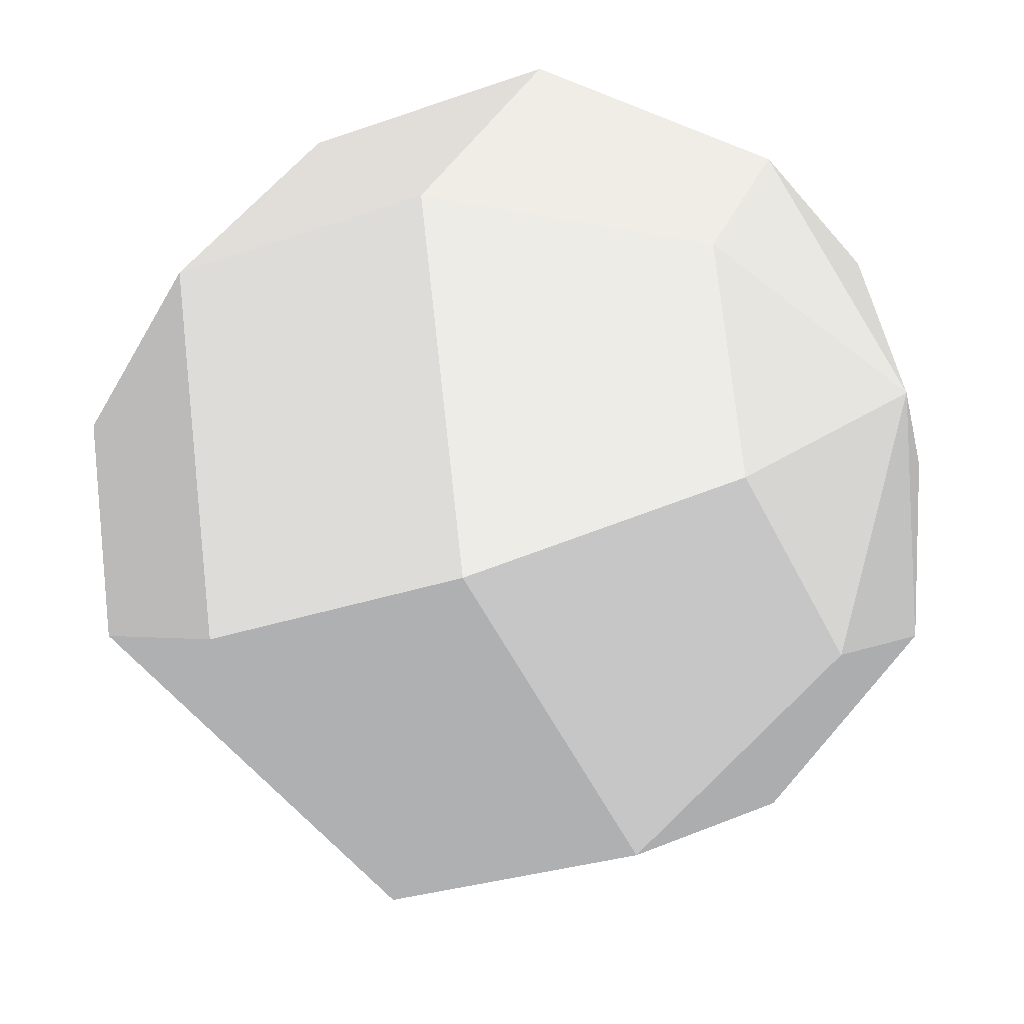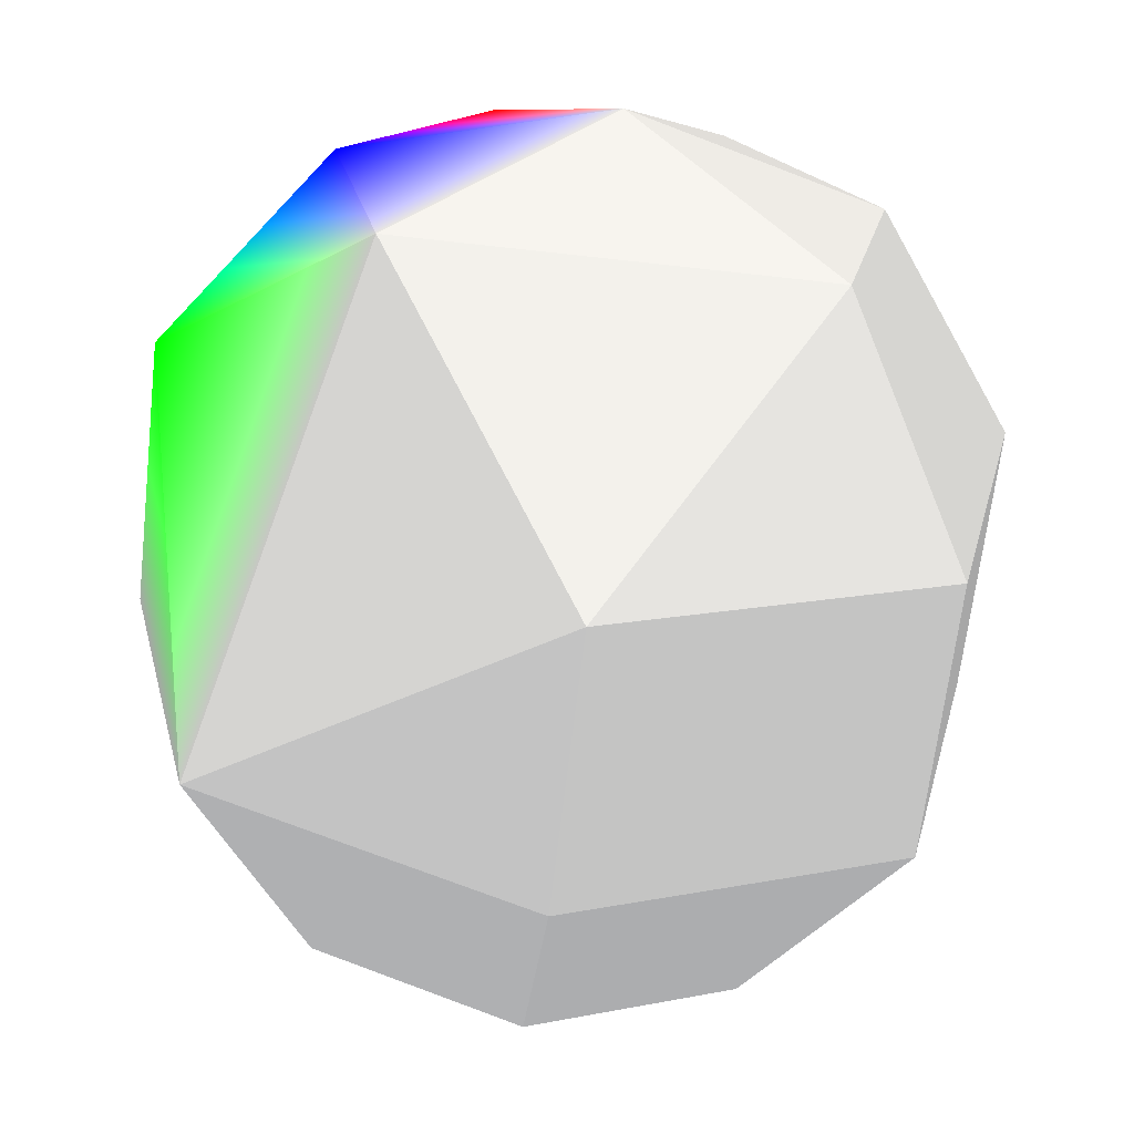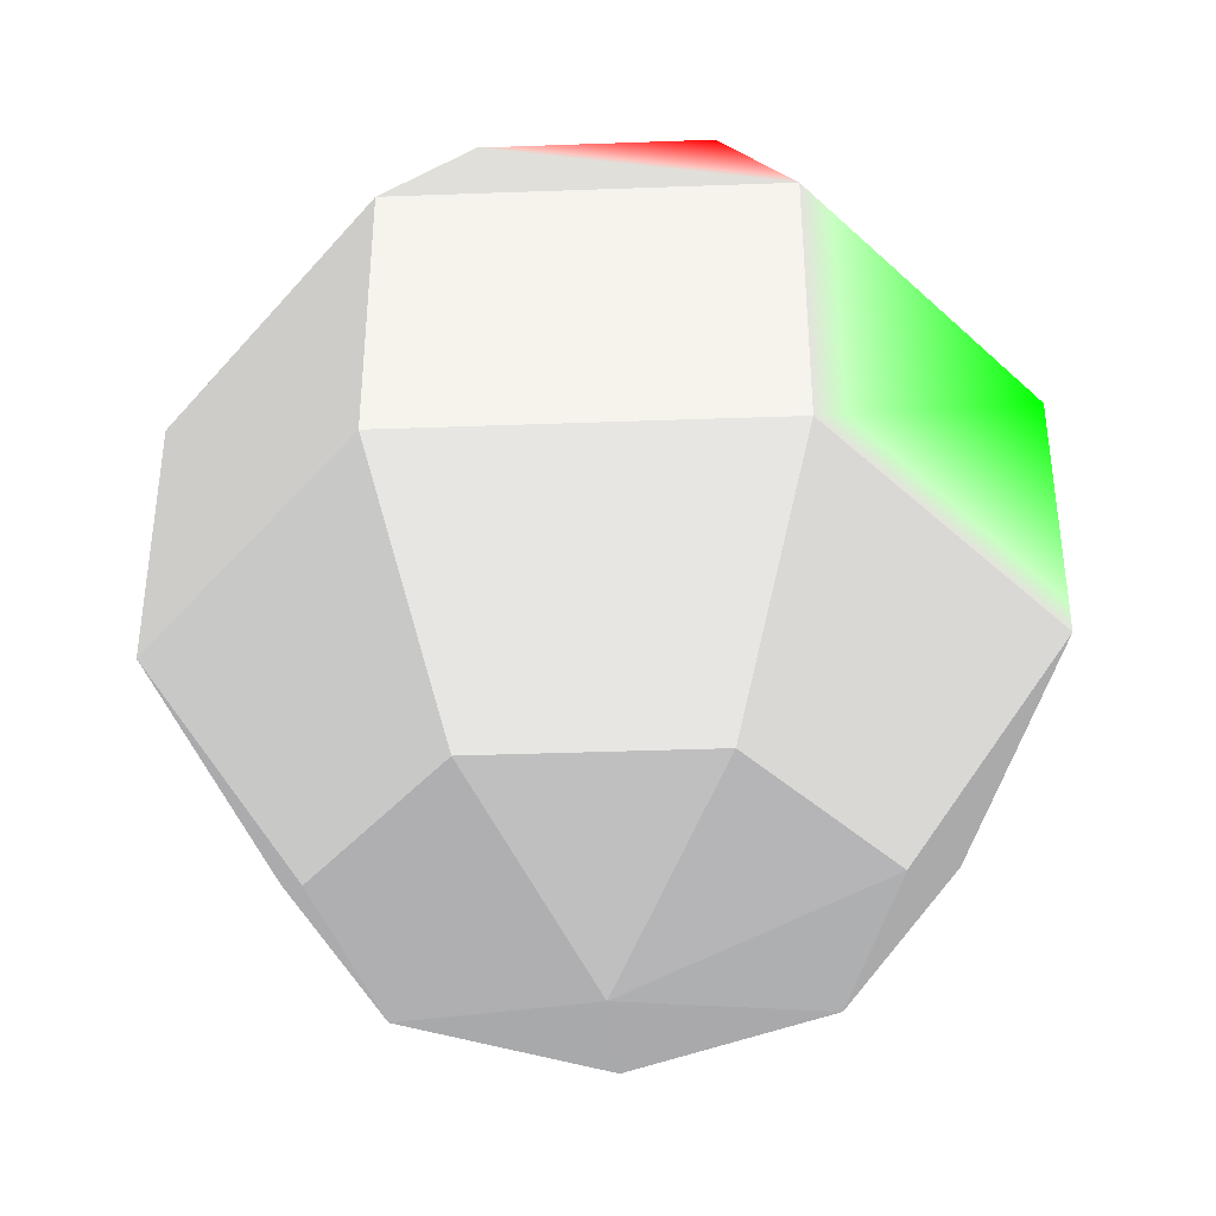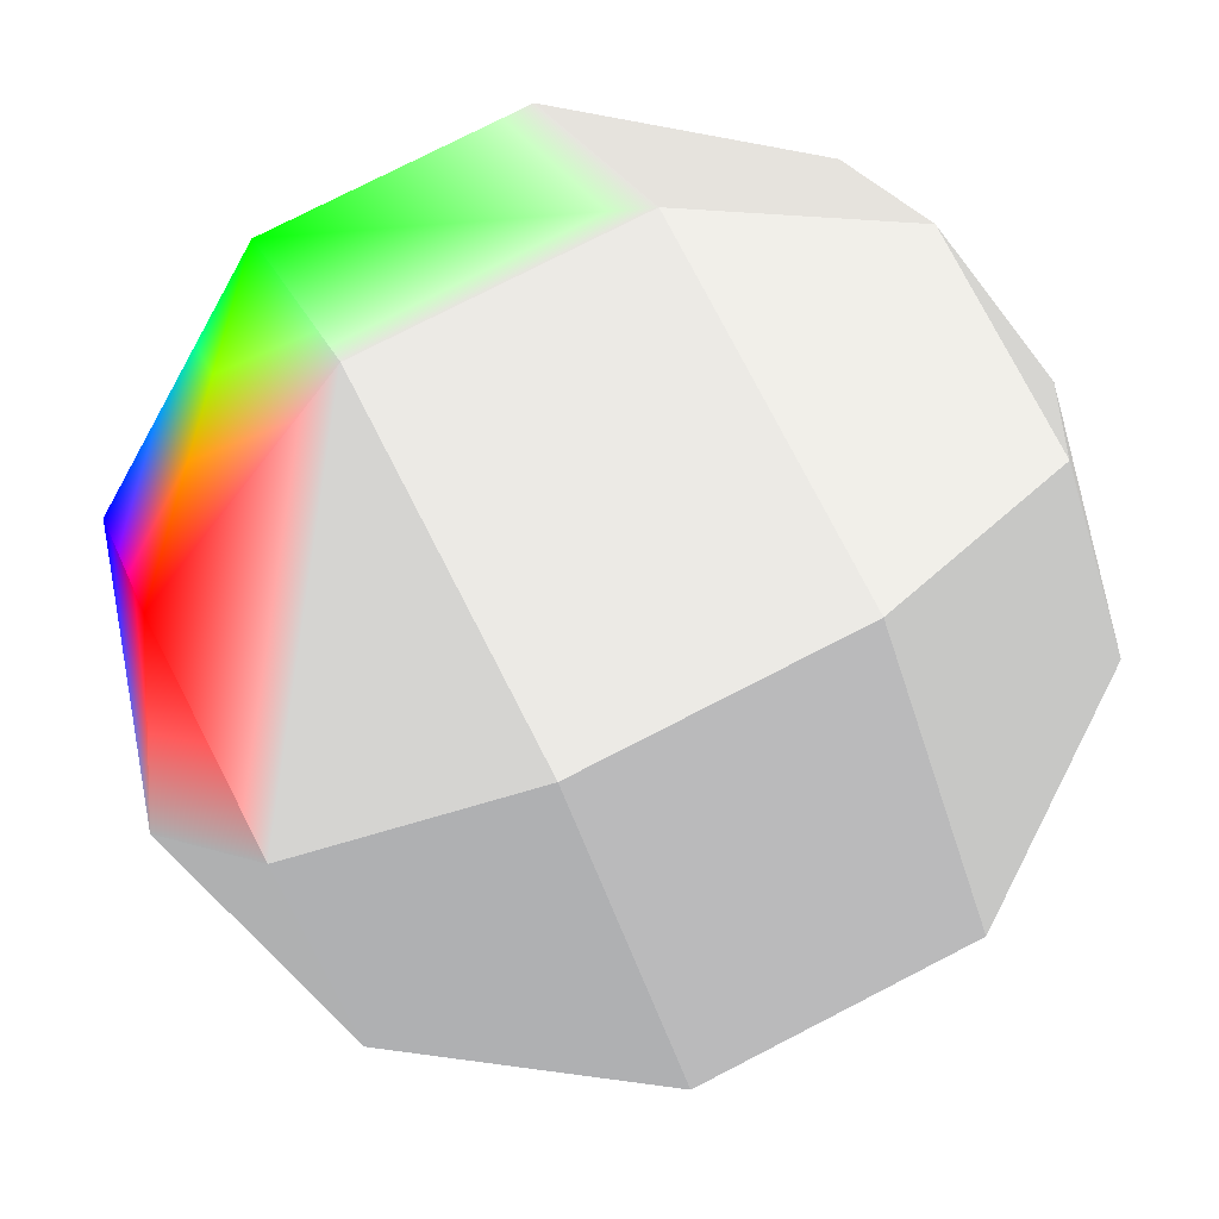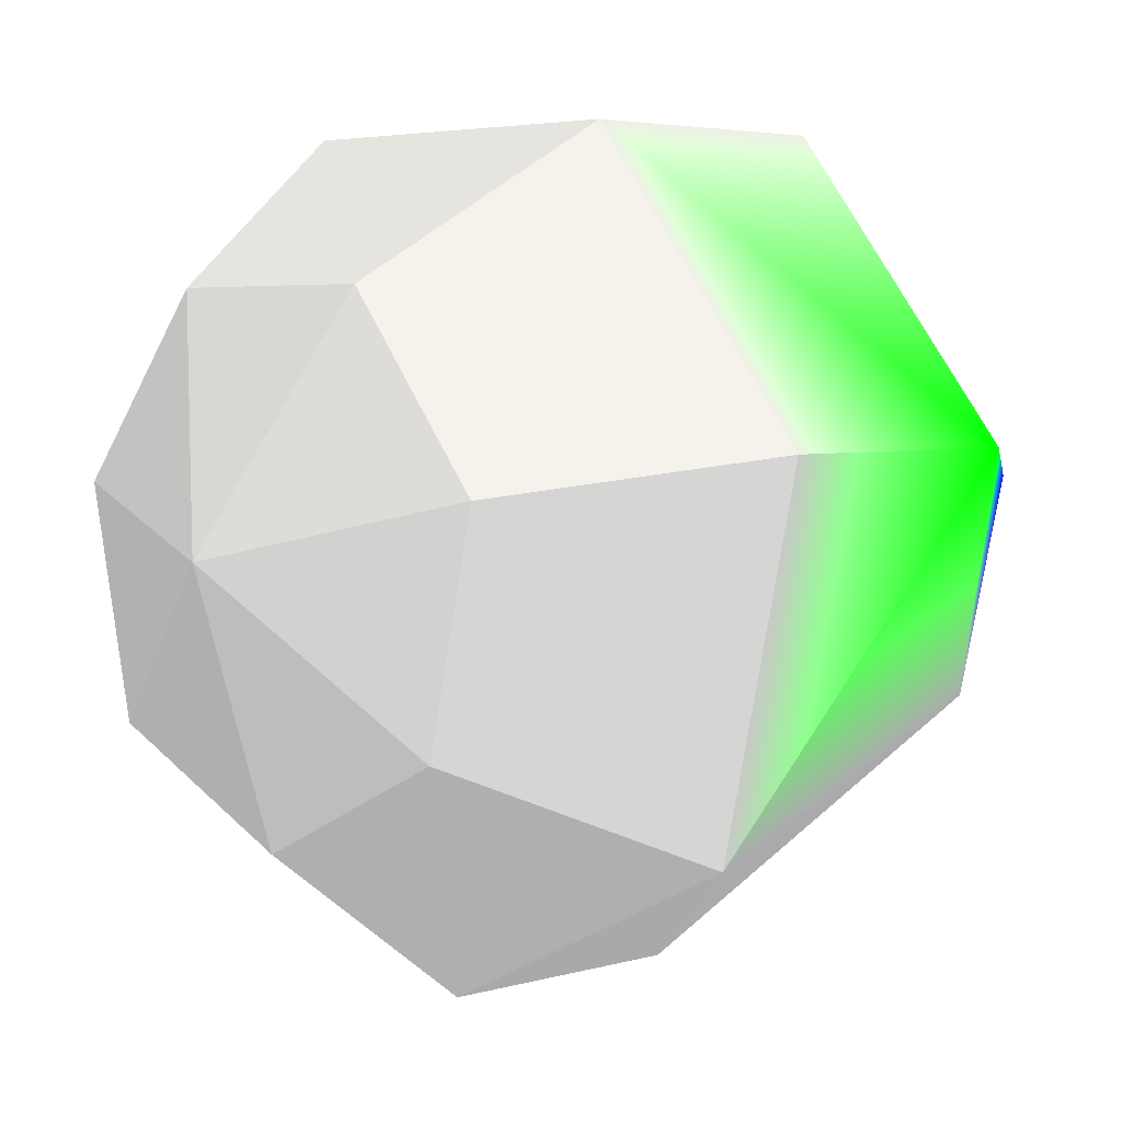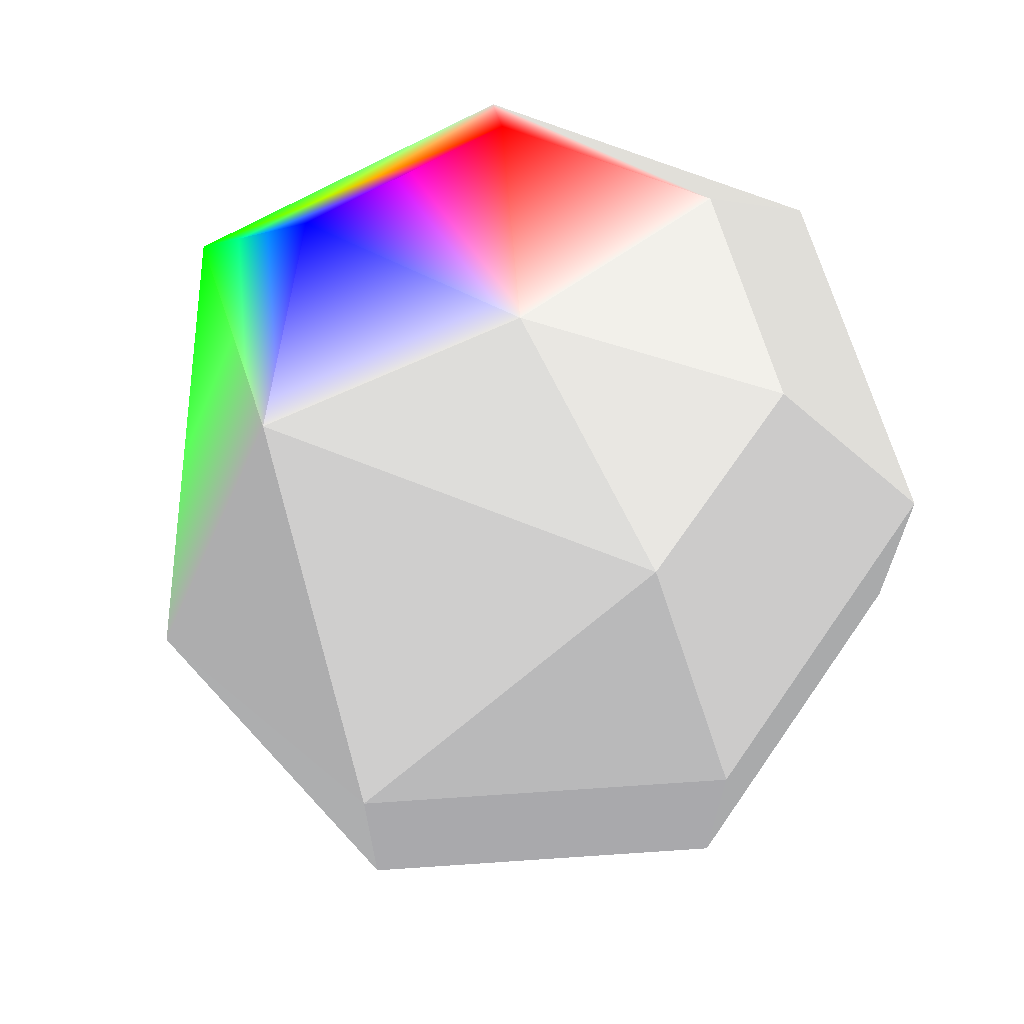
<metadata>
{"format":"obj","ext":"obj","renderer":"f3d","projection":"perspective","resolution":1024,"background":"white","views":[{"elev":-26.5,"azim":-60.4,"up":"+Z"},{"elev":-64.7,"azim":173.5,"up":"+Z"},{"elev":-39.5,"azim":2.6,"up":"+Y"},{"elev":76.8,"azim":-117.2,"up":"+Z"},{"elev":4.0,"azim":44.8,"up":"+Z"},{"elev":67.9,"azim":-158.2,"up":"+Y"}]}
</metadata>
<code>
v 0 -0.309 -0.9511 0.5 0.5 0.5
v 0.4595 -0.809 -0.3665 0.5 0.5 0.5
v 0 -0.809 -0.5878 0.5 0.5 0.5
f 1 2 3
v 0 -1 0 0.5 0.5 0.5
f 4 3 2
v 0 0.309 -0.9511 0.5 0.5 0.5
v 0.7436 -0.309 -0.593 0.5 0.5 0.5
f 5 6 1
v 0.573 -0.809 0.1308 0.5 0.5 0.5
f 6 7 2
f 4 2 7
v 0.4595 0.809 -0.3665 0.5 0.5 0.5
v 0 1 0 0.5 0.5 0.5
v 0.573 0.809 0.1308 0 0 1
f 8 9 10
v 0.9272 -0.309 0.2116 0.5 0.5 0.5
v 0.255 -0.809 0.5296 0.5 0.5 0.5
f 11 12 7
v 0.9272 0.309 0.2116 0 1 0
v 0.255 0.809 0.5296 1 0 0
v 0.4126 0.309 0.8569 0.5 0.5 0.5
f 13 14 15
f 4 7 12
v 0.4126 -0.309 0.8569 0.5 0.5 0.5
f 13 16 11
f 10 9 14
v -0.255 -0.809 0.5296 0.5 0.5 0.5
f 16 17 12
v -0.255 0.809 0.5296 0.5 0.5 0.5
v -0.4126 0.309 0.8569 0.5 0.5 0.5
f 15 18 19
f 4 12 17
v -0.4126 -0.309 0.8569 0.5 0.5 0.5
f 15 20 16
f 14 9 18
v -0.573 -0.809 0.1308 0.5 0.5 0.5
f 20 21 17
v -0.573 0.809 0.1308 0.5 0.5 0.5
v -0.9272 0.309 0.2116 0.5 0.5 0.5
f 19 22 23
f 4 17 21
v -0.9272 -0.309 0.2116 0.5 0.5 0.5
f 19 24 20
f 18 9 22
v -0.4595 -0.809 -0.3665 0.5 0.5 0.5
f 24 25 21
v -0.4595 0.809 -0.3665 0.5 0.5 0.5
v -0.7436 0.309 -0.593 0.5 0.5 0.5
f 23 26 27
f 4 21 25
v -0.7436 -0.309 -0.593 0.5 0.5 0.5
f 23 28 24
f 22 9 26
f 25 1 3
f 26 5 27
f 4 25 3
f 27 1 28
f 1 6 2
f 6 11 7
f 11 16 12
f 13 10 14
f 13 15 16
f 16 20 17
f 15 14 18
f 15 19 20
f 20 24 21
f 19 18 22
f 19 23 24
f 24 28 25
f 23 22 26
f 23 27 28
f 25 28 1
f 27 5 1
f 11 6 13
f 6 5 8
f 6 8 13
f 8 10 13
f 8 5 26
f 8 26 9

</code>
